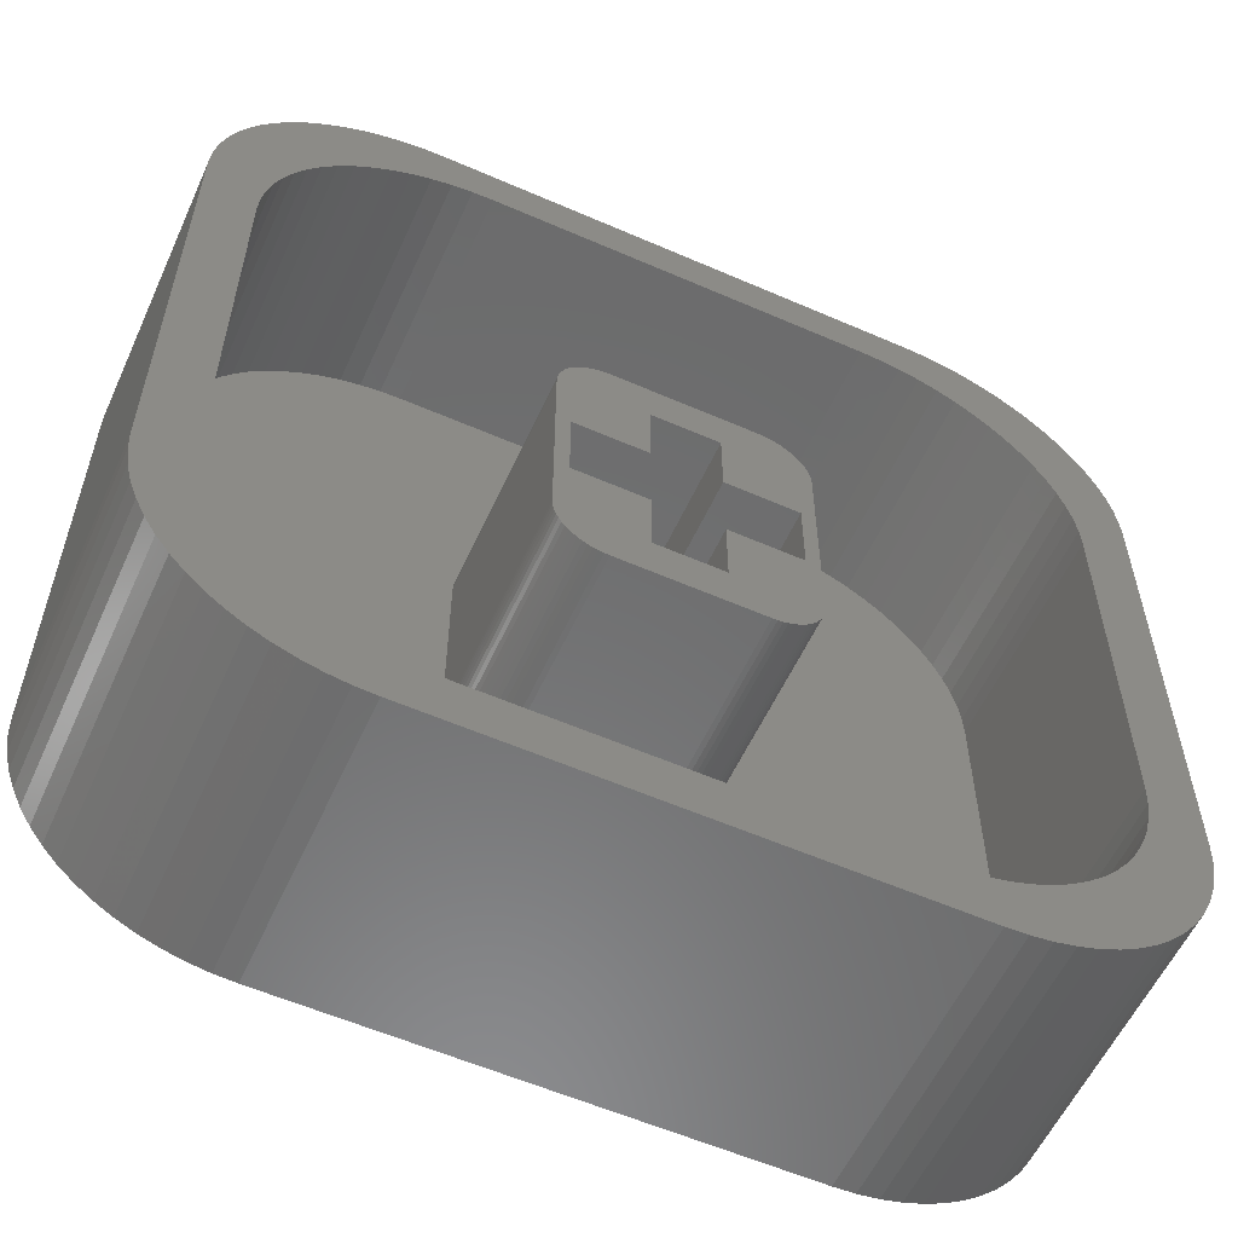
<metadata>
{"format":"stl","ext":"stl","renderer":"f3d","projection":"perspective","resolution":1024,"background":"white","views":[{"elev":-57.5,"azim":155.6,"up":"+Y"}]}
</metadata>
<code>
# stl→obj: 432 verts, 860 faces
v 5.212 8.98 -5.5
v 4.8 9 0
v 5.212 8.98 0
v 4.8 9 -5.5
v -8.047 7.464 -5.5
v -7.77 7.77 0
v -7.77 7.77 -5.5
v -8.047 7.464 0
v -4.8 9 0
v -4.8 9 -5.5
v 9 -4.8 0
v 9 4.8 -5.5
v 9 4.8 0
v 9 -4.8 -5.5
v -5.212 8.98 0
v -5.212 8.98 -5.5
v -8.504 6.78 -5.5
v -8.292 7.133 0
v -8.292 7.133 -5.5
v -8.504 6.78 0
v -5.619 8.919 0
v -5.619 8.919 -5.5
v 8.047 -7.464 0
v 8.292 -7.133 -5.5
v 8.292 -7.133 0
v 8.047 -7.464 -5.5
v 6.78 -8.504 -5.5
v 7.133 -8.292 0
v 6.78 -8.504 0
v 7.133 -8.292 -5.5
v 5.212 -8.98 -5.5
v 5.619 -8.919 0
v 5.212 -8.98 0
v 5.619 -8.919 -5.5
v 8.504 -6.78 0
v 8.68 -6.407 -5.5
v 8.68 -6.407 0
v 8.504 -6.78 -5.5
v 8.98 -5.212 0
v 8.98 -5.212 -5.5
v 8.919 -5.619 0
v 8.919 -5.619 -5.5
v 8.98 5.212 0
v 8.919 5.619 -5.5
v 8.919 5.619 0
v 8.98 5.212 -5.5
v -7.133 8.292 -5.5
v -7.464 8.047 0
v -7.133 8.292 0
v -7.464 8.047 -5.5
v -8.98 5.212 -5.5
v -8.919 5.619 0
v -8.919 5.619 -5.5
v -8.98 5.212 0
v -8.98 -5.212 -5.5
v -9 -4.8 0
v -9 -4.8 -5.5
v -8.98 -5.212 0
v -9 4.8 0
v -9 4.8 -5.5
v -8.504 -6.78 -5.5
v -8.68 -6.407 0
v -8.68 -6.407 -5.5
v -8.504 -6.78 0
v -6.019 8.819 0
v -6.019 8.819 -5.5
v 6.019 -8.819 0
v 6.019 -8.819 -5.5
v 7.464 -8.047 0
v 7.464 -8.047 -5.5
v 6.407 -8.68 -5.5
v 6.407 -8.68 0
v 4.8 -9 -5.5
v 4.8 -9 0
v -4.8 -9 -5.5
v -4.8 -9 0
v 8.819 -6.019 0
v 8.819 -6.019 -5.5
v 6.78 8.504 -5.5
v 6.407 8.68 0
v 6.78 8.504 0
v 6.407 8.68 -5.5
v 5.619 8.919 -5.5
v 5.619 8.919 0
v 7.77 7.77 -5.5
v 7.464 8.047 0
v 7.77 7.77 0
v 7.464 8.047 -5.5
v 8.68 6.407 0
v 8.504 6.78 -5.5
v 8.504 6.78 0
v 8.68 6.407 -5.5
v -8.68 6.407 -5.5
v -8.68 6.407 0
v 7.819 -5.019 -5.5
v 8 -3.8 -5.5
v 8 3.8 -5.5
v 7.68 -5.407 -5.5
v 7.98 4.212 -5.5
v 7.504 -5.78 -5.5
v 7.919 4.619 -5.5
v 7.819 5.019 -5.5
v 7.292 -6.133 -5.5
v 7.047 -6.464 -5.5
v 7.68 5.407 -5.5
v 7.98 -4.212 -5.5
v 7.919 -4.619 -5.5
v 6.77 -6.77 -5.5
v 7.77 -7.77 -5.5
v 6.464 -7.047 -5.5
v 6.133 -7.292 -5.5
v 5.78 -7.504 -5.5
v 5.407 -7.68 -5.5
v 5.019 -7.819 -5.5
v 4.619 -7.919 -5.5
v 4.212 -7.98 -5.5
v 3.8 -8 -5.5
v -3.8 -8 -5.5
v -4.212 -7.98 -5.5
v -4.619 -7.919 -5.5
v -5.019 -7.819 -5.5
v -5.212 -8.98 -5.5
v -5.619 -8.919 -5.5
v -5.407 -7.68 -5.5
v -6.019 -8.819 -5.5
v -5.78 -7.504 -5.5
v -6.407 -8.68 -5.5
v -6.133 -7.292 -5.5
v -6.78 -8.504 -5.5
v -7.133 -8.292 -5.5
v -6.464 -7.047 -5.5
v -7.464 -8.047 -5.5
v -6.77 -6.77 -5.5
v -7.77 -7.77 -5.5
v -8.047 -7.464 -5.5
v -7.047 -6.464 -5.5
v -8.292 -7.133 -5.5
v -7.292 -6.133 -5.5
v -7.504 -5.78 -5.5
v -8.919 -5.619 -5.5
v -7.68 -5.407 -5.5
v -8.819 -6.019 -5.5
v 8.819 6.019 -5.5
v 7.504 5.78 -5.5
v 7.292 6.133 -5.5
v 8.292 7.133 -5.5
v 7.047 6.464 -5.5
v 8.047 7.464 -5.5
v 6.77 6.77 -5.5
v 6.464 7.047 -5.5
v 7.133 8.292 -5.5
v 6.133 7.292 -5.5
v 5.78 7.504 -5.5
v 6.019 8.819 -5.5
v 5.407 7.68 -5.5
v 5.019 7.819 -5.5
v 4.619 7.919 -5.5
v 4.212 7.98 -5.5
v 3.8 8 -5.5
v -3.8 8 -5.5
v -4.212 7.98 -5.5
v -4.619 7.919 -5.5
v -5.019 7.819 -5.5
v -5.407 7.68 -5.5
v -5.78 7.504 -5.5
v -6.407 8.68 -5.5
v -6.133 7.292 -5.5
v -6.464 7.047 -5.5
v -6.77 6.77 -5.5
v -6.78 8.504 -5.5
v -7.047 6.464 -5.5
v -7.292 6.133 -5.5
v -7.504 5.78 -5.5
v -8.819 6.019 -5.5
v -7.68 5.407 -5.5
v -7.819 5.019 -5.5
v -7.919 4.619 -5.5
v -7.98 4.212 -5.5
v -8 3.8 -5.5
v -8 -3.8 -5.5
v -7.819 -5.019 -5.5
v -7.919 -4.619 -5.5
v -7.98 -4.212 -5.5
v -5.212 -8.98 0
v -6.019 -8.819 0
v -6.407 -8.68 0
v -8.919 -5.619 0
v -8.819 -6.019 0
v -8.292 -7.133 0
v -6.78 -8.504 0
v -6.78 8.504 0
v -6.407 8.68 0
v 7.77 -7.77 0
v 7.133 8.292 0
v 6.019 8.819 0
v 8.292 7.133 0
v 8.047 7.464 0
v 8.819 6.019 0
v -5.619 -8.919 0
v -7.133 -8.292 0
v -7.464 -8.047 0
v -7.77 -7.77 0
v -8.047 -7.464 0
v -8.819 6.019 0
v 4.619 7.919 -0.945
v 4.212 7.98 -0.945
v -3.8 8 -0.945
v -4.212 7.98 -0.945
v -5.78 7.504 -0.945
v -6.133 7.292 -0.945
v -5.407 7.68 -0.945
v -7.504 -5.78 -0.945
v -7.68 -5.407 -0.945
v 3.8 8 -0.945
v -4.619 7.919 -0.945
v -5.019 7.819 -0.945
v 3.8 -8 -0.945
v 4.212 -7.98 -0.945
v 7.819 5.019 -0.945
v 7.919 4.619 -0.945
v 5.019 7.819 -0.945
v 5.78 7.504 -0.945
v 5.407 7.68 -0.945
v 7.68 5.407 -0.945
v 7.047 6.464 -0.945
v 7.292 6.133 -0.945
v 4.619 -7.919 -0.945
v 8 3.8 -0.945
v 8 -3.8 -0.945
v 7.98 -4.212 -0.945
v 7.919 -4.619 -0.945
v -5.019 -7.819 -0.945
v -4.619 -7.919 -0.945
v 7.504 5.78 -0.945
v 6.133 7.292 -0.945
v 6.464 7.047 -0.945
v -4.212 -7.98 -0.945
v -3.8 -8 -0.945
v 6.133 -7.292 -0.945
v 6.464 -7.047 -0.945
v 5.019 -7.819 -0.945
v 5.407 -7.68 -0.945
v -8 -3.8 -0.945
v -8 3.8 -0.945
v -7.98 -4.212 -0.945
v -7.919 -4.619 -0.945
v -6.77 -6.77 -0.945
v -7.047 -6.464 -0.945
v -6.464 -7.047 -0.945
v -6.133 -7.292 -0.945
v -5.78 -7.504 -0.945
v -5.407 -7.68 -0.945
v 7.98 4.212 -0.945
v 6.77 6.77 -0.945
v 5.78 -7.504 -0.945
v 7.504 -5.78 -0.945
v 7.292 -6.133 -0.945
v 7.047 -6.464 -0.945
v 7.68 -5.407 -0.945
v 7.819 -5.019 -0.945
v 2.282 -2.471 -0.945
v 2.4 -2 -0.945
v 2.4 2 -0.945
v 2.395 2.098 -0.945
v 2.231 -2.556 -0.945
v 2.381 2.195 -0.945
v 2.357 2.29 -0.945
v 2.324 2.383 -0.945
v 2.282 2.471 -0.945
v 2.173 -2.634 -0.945
v 6.77 -6.77 -0.945
v 2.107 -2.707 -0.945
v 2.231 2.556 -0.945
v 2.034 -2.773 -0.945
v 2.173 2.634 -0.945
v 2.395 -2.098 -0.945
v 2.381 -2.195 -0.945
v 2.357 -2.29 -0.945
v 2.324 -2.383 -0.945
v 1.956 -2.831 -0.945
v 1.871 -2.882 -0.945
v 1.783 -2.924 -0.945
v 1.69 -2.957 -0.945
v 1.595 -2.981 -0.945
v 1.498 -2.995 -0.945
v 1.4 -3 -0.945
v -1.4 -3 -0.945
v -1.498 -2.995 -0.945
v -1.595 -2.981 -0.945
v -1.69 -2.957 -0.945
v -1.783 -2.924 -0.945
v -1.871 -2.882 -0.945
v -1.956 -2.831 -0.945
v -2.173 -2.634 -0.945
v -2.107 -2.707 -0.945
v -2.034 -2.773 -0.945
v 2.107 2.707 -0.945
v 2.034 2.773 -0.945
v 1.956 2.831 -0.945
v 1.871 2.882 -0.945
v 1.783 2.924 -0.945
v 1.69 2.957 -0.945
v 1.595 2.981 -0.945
v 1.498 2.995 -0.945
v 1.4 3 -0.945
v -1.4 3 -0.945
v -1.498 2.995 -0.945
v -1.595 2.981 -0.945
v -1.69 2.957 -0.945
v -1.783 2.924 -0.945
v -1.871 2.882 -0.945
v -1.956 2.831 -0.945
v -2.034 2.773 -0.945
v -2.4 -2 -0.945
v -2.4 2 -0.945
v -2.107 2.707 -0.945
v -2.173 2.634 -0.945
v -7.047 6.464 -0.945
v -2.231 2.556 -0.945
v -7.819 5.019 -0.945
v -2.282 2.471 -0.945
v -2.324 2.383 -0.945
v -2.357 2.29 -0.945
v -2.381 2.195 -0.945
v -2.395 2.098 -0.945
v -2.231 -2.556 -0.945
v -7.98 4.212 -0.945
v -7.292 -6.133 -0.945
v -7.819 -5.019 -0.945
v -2.282 -2.471 -0.945
v -6.464 7.047 -0.945
v -6.77 6.77 -0.945
v -2.324 -2.383 -0.945
v -2.357 -2.29 -0.945
v -7.292 6.133 -0.945
v -2.381 -2.195 -0.945
v -7.504 5.78 -0.945
v -2.395 -2.098 -0.945
v -7.68 5.407 -0.945
v -7.919 4.619 -0.945
v -2.12 -0.77 -0.945
v -0.67 0.77 -0.945
v -0.67 -0.77 -0.945
v -2.12 0.77 -0.945
v 0.67 -0.77 -0.945
v 0.67 -2.12 -0.945
v 0.67 0.77 -0.945
v -0.67 -2.12 -0.945
v 0.67 2.12 -0.945
v -0.67 2.12 -0.945
v 2.12 0.77 -0.945
v 2.12 -0.77 -0.945
v -1.4 -3 -5.5
v 1.4 -3 -5.5
v 2.282 -2.471 -5.5
v 2.231 -2.556 -5.5
v -1.595 -2.981 -5.5
v -1.498 -2.995 -5.5
v -2.357 -2.29 -5.5
v -2.381 -2.195 -5.5
v -1.871 2.882 -5.5
v -1.956 2.831 -5.5
v -2.4 -2 -5.5
v -2.4 2 -5.5
v -2.034 -2.773 -5.5
v -1.956 -2.831 -5.5
v 1.871 -2.882 -5.5
v 1.956 -2.831 -5.5
v -1.4 3 -5.5
v -1.498 2.995 -5.5
v -2.395 -2.098 -5.5
v -2.381 2.195 -5.5
v -2.357 2.29 -5.5
v -1.69 -2.957 -5.5
v 1.498 -2.995 -5.5
v 1.498 2.995 -5.5
v 1.4 3 -5.5
v 1.69 2.957 -5.5
v 1.595 2.981 -5.5
v -2.173 -2.634 -5.5
v -2.231 -2.556 -5.5
v -2.12 0.77 -5.5
v -0.67 2.12 -5.5
v -0.67 0.77 -5.5
v -2.395 2.098 -5.5
v -1.595 2.981 -5.5
v -1.69 2.957 -5.5
v -1.783 2.924 -5.5
v -2.034 2.773 -5.5
v -2.12 -0.77 -5.5
v -2.107 2.707 -5.5
v -2.282 -2.471 -5.5
v -2.173 2.634 -5.5
v -2.324 -2.383 -5.5
v -2.231 2.556 -5.5
v -2.282 2.471 -5.5
v -2.324 2.383 -5.5
v -0.67 -2.12 -5.5
v 0.67 -2.12 -5.5
v -1.783 -2.924 -5.5
v -1.871 -2.882 -5.5
v -2.107 -2.707 -5.5
v -0.67 -0.77 -5.5
v 2.4 -2 -5.5
v 2.395 -2.098 -5.5
v 2.12 -0.77 -5.5
v 2.4 2 -5.5
v 2.381 -2.195 -5.5
v 2.12 0.77 -5.5
v 2.357 -2.29 -5.5
v 0.67 2.12 -5.5
v 2.324 -2.383 -5.5
v 2.395 2.098 -5.5
v 2.381 2.195 -5.5
v 2.357 2.29 -5.5
v 2.173 -2.634 -5.5
v 2.324 2.383 -5.5
v 2.282 2.471 -5.5
v 2.107 -2.707 -5.5
v 2.034 -2.773 -5.5
v 1.783 -2.924 -5.5
v 1.69 -2.957 -5.5
v 1.595 -2.981 -5.5
v 0.67 -0.77 -5.5
v 2.231 2.556 -5.5
v 2.173 2.634 -5.5
v 2.107 2.707 -5.5
v 2.034 2.773 -5.5
v 1.956 2.831 -5.5
v 1.871 2.882 -5.5
v 1.783 2.924 -5.5
v 0.67 0.77 -5.5
f 1 2 3
f 2 1 4
f 5 6 7
f 6 5 8
f 4 9 2
f 9 4 10
f 11 12 13
f 12 11 14
f 10 15 9
f 15 10 16
f 17 18 19
f 18 17 20
f 16 21 15
f 21 16 22
f 23 24 25
f 24 23 26
f 27 28 29
f 28 27 30
f 31 32 33
f 32 31 34
f 35 36 37
f 36 35 38
f 39 14 11
f 14 39 40
f 41 40 39
f 40 41 42
f 43 44 45
f 44 43 46
f 47 48 49
f 48 47 50
f 51 52 53
f 52 51 54
f 55 56 57
f 56 55 58
f 57 59 60
f 59 57 56
f 19 8 5
f 8 19 18
f 61 62 63
f 62 61 64
f 22 65 21
f 65 22 66
f 34 67 32
f 67 34 68
f 25 38 35
f 38 25 24
f 30 69 28
f 69 30 70
f 71 29 72
f 29 71 27
f 73 33 74
f 33 73 31
f 75 74 76
f 74 75 73
f 77 42 41
f 42 77 78
f 37 78 77
f 78 37 36
f 13 46 43
f 46 13 12
f 79 80 81
f 80 79 82
f 83 3 84
f 3 83 1
f 85 86 87
f 86 85 88
f 89 90 91
f 90 89 92
f 50 6 48
f 6 50 7
f 93 20 17
f 20 93 94
f 60 54 51
f 54 60 59
f 95 14 40
f 14 96 12
f 95 40 42
f 97 12 96
f 98 42 78
f 99 12 97
f 100 78 36
f 101 12 99
f 100 36 38
f 102 12 101
f 103 38 24
f 12 102 46
f 104 24 26
f 46 102 44
f 105 44 102
f 14 106 96
f 14 107 106
f 14 95 107
f 108 26 109
f 42 98 95
f 78 100 98
f 108 109 70
f 38 103 100
f 110 70 30
f 24 104 103
f 111 30 27
f 26 108 104
f 70 110 108
f 111 27 71
f 30 111 110
f 112 71 68
f 71 112 111
f 113 68 34
f 68 113 112
f 114 34 31
f 34 114 113
f 73 114 31
f 73 115 114
f 73 116 115
f 73 117 116
f 73 118 117
f 75 118 73
f 118 75 119
f 75 120 119
f 75 121 120
f 122 121 75
f 123 121 122
f 121 123 124
f 125 124 123
f 124 125 126
f 127 126 125
f 126 127 128
f 129 128 127
f 130 128 129
f 128 130 131
f 132 131 130
f 131 132 133
f 134 133 132
f 135 133 134
f 133 135 136
f 137 136 135
f 136 137 138
f 61 138 137
f 138 61 139
f 63 139 61
f 140 141 142
f 139 142 141
f 142 139 63
f 44 105 143
f 144 143 105
f 143 144 92
f 92 144 90
f 145 90 144
f 90 145 146
f 147 146 145
f 146 147 148
f 149 148 147
f 148 149 85
f 85 149 88
f 150 88 149
f 88 150 151
f 152 151 150
f 151 152 79
f 79 152 82
f 153 82 152
f 82 153 154
f 155 154 153
f 154 155 83
f 156 83 155
f 83 156 1
f 156 4 1
f 157 4 156
f 158 4 157
f 159 4 158
f 160 4 159
f 10 160 161
f 160 10 4
f 162 10 161
f 163 10 162
f 163 16 10
f 22 163 164
f 163 22 16
f 66 164 165
f 164 66 22
f 166 165 167
f 165 166 66
f 47 167 168
f 50 168 169
f 167 170 166
f 5 169 171
f 167 47 170
f 19 171 172
f 168 50 47
f 17 172 173
f 174 173 175
f 169 7 50
f 53 175 176
f 60 176 177
f 60 177 178
f 169 5 7
f 60 178 179
f 180 57 179
f 141 140 181
f 60 179 57
f 55 181 140
f 176 60 51
f 57 181 55
f 171 19 5
f 181 57 182
f 172 17 19
f 182 57 183
f 173 93 17
f 183 57 180
f 173 174 93
f 175 53 174
f 176 51 53
f 122 76 184
f 76 122 75
f 127 185 186
f 185 127 125
f 142 187 140
f 187 142 188
f 137 64 61
f 64 137 189
f 129 186 190
f 186 129 127
f 166 191 192
f 191 166 170
f 66 192 65
f 192 66 166
f 70 193 69
f 193 70 109
f 68 72 67
f 72 68 71
f 151 81 194
f 81 151 79
f 88 194 86
f 194 88 151
f 154 84 195
f 84 154 83
f 82 195 80
f 195 82 154
f 196 148 197
f 148 196 146
f 91 146 196
f 146 91 90
f 197 85 87
f 85 197 148
f 198 92 89
f 92 198 143
f 45 143 198
f 143 45 44
f 170 49 191
f 49 170 47
f 2 13 43
f 13 2 11
f 2 43 45
f 74 11 2
f 2 45 198
f 11 74 39
f 2 198 89
f 39 74 41
f 2 89 91
f 41 74 77
f 2 91 196
f 77 74 37
f 2 196 197
f 37 74 35
f 2 197 87
f 35 74 25
f 2 87 86
f 25 74 23
f 2 86 194
f 23 74 193
f 2 194 81
f 193 74 69
f 2 81 80
f 69 74 28
f 2 80 195
f 28 74 29
f 2 195 84
f 29 74 72
f 2 84 3
f 72 74 67
f 67 74 32
f 32 74 33
f 9 74 2
f 9 76 74
f 59 9 15
f 9 59 76
f 59 15 21
f 56 76 59
f 59 21 65
f 76 56 184
f 59 65 192
f 184 56 199
f 59 192 191
f 199 56 185
f 59 191 49
f 185 56 186
f 59 49 48
f 186 56 190
f 59 48 6
f 190 56 200
f 59 6 8
f 200 56 201
f 59 8 18
f 201 56 202
f 59 18 20
f 202 56 203
f 59 20 94
f 203 56 189
f 59 94 204
f 189 56 64
f 59 204 52
f 64 56 62
f 59 52 54
f 62 56 188
f 188 56 187
f 187 56 58
f 140 58 55
f 58 140 187
f 125 199 185
f 199 125 123
f 123 184 199
f 184 123 122
f 63 188 142
f 188 63 62
f 134 203 135
f 203 134 202
f 132 200 201
f 200 132 130
f 130 190 200
f 190 130 129
f 193 26 23
f 26 193 109
f 135 189 137
f 189 135 203
f 134 201 202
f 201 134 132
f 53 204 174
f 204 53 52
f 174 94 93
f 94 174 204
f 158 205 206
f 205 158 157
f 161 207 208
f 207 161 160
f 167 209 210
f 209 167 165
f 165 211 209
f 211 165 164
f 212 141 213
f 141 212 139
f 160 214 207
f 214 160 159
f 159 206 214
f 206 159 158
f 163 215 216
f 215 163 162
f 162 208 215
f 208 162 161
f 164 216 211
f 216 164 163
f 116 217 218
f 217 116 117
f 101 219 102
f 219 101 220
f 157 221 205
f 221 157 156
f 155 222 223
f 222 155 153
f 102 224 105
f 224 102 219
f 145 225 147
f 225 145 226
f 115 218 227
f 218 115 116
f 96 228 97
f 228 96 229
f 107 230 106
f 230 107 231
f 120 232 233
f 232 120 121
f 156 223 221
f 223 156 155
f 105 234 144
f 234 105 224
f 153 235 222
f 235 153 152
f 152 236 235
f 236 152 150
f 118 237 238
f 237 118 119
f 117 238 217
f 238 117 118
f 110 239 240
f 239 110 111
f 113 241 242
f 241 113 114
f 119 233 237
f 233 119 120
f 243 179 244
f 179 243 180
f 245 180 243
f 180 245 183
f 246 183 245
f 183 246 182
f 247 136 248
f 136 247 133
f 128 249 250
f 249 128 131
f 124 251 252
f 251 124 126
f 99 220 101
f 220 99 253
f 97 253 99
f 253 97 228
f 144 226 145
f 226 144 234
f 147 254 149
f 254 147 225
f 150 254 236
f 254 150 149
f 106 229 96
f 229 106 230
f 112 242 255
f 242 112 113
f 103 256 100
f 256 103 257
f 104 257 103
f 257 104 258
f 100 259 98
f 259 100 256
f 95 231 107
f 231 95 260
f 261 229 230
f 229 262 228
f 261 230 231
f 263 228 262
f 261 231 260
f 264 228 263
f 265 260 259
f 266 228 264
f 265 259 256
f 267 228 266
f 265 256 257
f 268 228 267
f 265 257 258
f 269 228 268
f 270 258 271
f 228 269 253
f 270 271 240
f 253 269 220
f 270 240 239
f 220 269 219
f 272 239 255
f 273 219 269
f 272 255 242
f 219 273 224
f 272 242 241
f 224 273 234
f 272 241 227
f 234 273 226
f 274 227 218
f 226 273 225
f 274 218 217
f 275 225 273
f 225 275 254
f 229 276 262
f 229 277 276
f 229 278 277
f 229 279 278
f 229 261 279
f 260 265 261
f 258 270 265
f 239 272 270
f 227 274 272
f 217 280 274
f 217 281 280
f 217 282 281
f 217 283 282
f 217 284 283
f 217 285 284
f 217 286 285
f 217 287 286
f 238 287 217
f 287 238 288
f 288 238 289
f 289 238 290
f 290 238 291
f 291 238 292
f 292 238 293
f 247 294 249
f 249 294 250
f 295 250 294
f 250 295 251
f 251 295 252
f 252 295 232
f 232 295 233
f 296 233 295
f 233 296 237
f 237 296 238
f 293 238 296
f 254 275 236
f 236 275 235
f 297 235 275
f 235 297 222
f 222 297 223
f 223 297 221
f 221 297 205
f 298 205 297
f 205 298 206
f 206 298 214
f 299 214 298
f 300 214 299
f 301 214 300
f 302 214 301
f 303 214 302
f 304 214 303
f 305 214 304
f 306 214 305
f 207 306 307
f 207 307 308
f 207 308 309
f 207 309 310
f 207 310 311
f 207 311 312
f 207 312 313
f 314 243 315
f 306 207 214
f 215 313 316
f 210 316 317
f 318 317 319
f 320 319 321
f 244 321 322
f 244 322 323
f 244 323 324
f 244 324 325
f 244 315 243
f 248 294 247
f 315 244 325
f 294 248 326
f 321 244 327
f 328 326 248
f 313 208 207
f 212 326 328
f 313 215 208
f 213 326 212
f 316 216 215
f 329 326 213
f 316 211 216
f 326 329 330
f 316 209 211
f 246 330 329
f 316 210 209
f 245 330 246
f 317 331 210
f 243 330 245
f 317 332 331
f 330 243 333
f 317 318 332
f 333 243 334
f 319 335 318
f 334 243 336
f 319 337 335
f 336 243 338
f 319 339 337
f 338 243 314
f 319 320 339
f 321 340 320
f 321 327 340
f 341 342 343
f 342 341 344
f 343 345 346
f 345 343 347
f 343 346 348
f 342 347 343
f 347 342 349
f 349 342 350
f 345 351 352
f 351 345 347
f 320 175 339
f 175 320 176
f 168 210 331
f 210 168 167
f 169 331 332
f 331 169 168
f 329 182 246
f 182 329 181
f 213 181 329
f 181 213 141
f 131 247 249
f 247 131 133
f 121 252 232
f 252 121 124
f 108 240 271
f 240 108 110
f 111 255 239
f 255 111 112
f 114 227 241
f 227 114 115
f 98 260 95
f 260 98 259
f 340 176 320
f 176 340 177
f 244 178 327
f 178 244 179
f 327 177 340
f 177 327 178
f 335 171 318
f 171 335 172
f 318 169 332
f 169 318 171
f 339 173 337
f 173 339 175
f 248 138 328
f 138 248 136
f 328 139 212
f 139 328 138
f 126 250 251
f 250 126 128
f 108 258 104
f 258 108 271
f 337 172 335
f 172 337 173
f 353 286 287
f 286 353 354
f 265 355 261
f 355 265 356
f 357 288 289
f 288 357 358
f 359 336 360
f 336 359 334
f 361 312 311
f 312 361 362
f 363 315 364
f 315 363 314
f 365 293 296
f 293 365 366
f 367 280 281
f 280 367 368
f 369 307 306
f 307 369 370
f 371 314 363
f 314 371 338
f 372 323 373
f 323 372 324
f 374 289 290
f 289 374 357
f 354 285 286
f 285 354 375
f 376 305 304
f 305 376 377
f 378 303 302
f 303 378 379
f 380 326 381
f 326 380 294
f 382 383 384
f 385 383 364
f 383 370 369
f 383 386 370
f 383 387 386
f 383 388 387
f 383 361 388
f 383 362 361
f 383 389 362
f 383 382 364
f 390 363 382
f 364 382 363
f 363 380 381
f 383 391 389
f 363 381 392
f 383 393 391
f 363 392 394
f 383 395 393
f 363 394 359
f 383 396 395
f 363 359 360
f 383 397 396
f 363 360 371
f 383 373 397
f 383 372 373
f 383 385 372
f 354 398 399
f 353 398 354
f 358 398 353
f 357 398 358
f 374 398 357
f 400 398 374
f 401 398 400
f 366 398 401
f 365 398 366
f 402 398 365
f 398 402 380
f 363 398 380
f 398 363 390
f 398 390 403
f 399 404 405
f 404 406 407
f 399 405 408
f 409 407 406
f 399 408 410
f 411 407 409
f 399 410 412
f 407 411 413
f 399 412 355
f 413 411 414
f 399 355 356
f 414 411 415
f 399 356 416
f 415 411 417
f 417 411 418
f 399 416 419
f 399 419 420
f 399 420 368
f 399 368 367
f 399 367 421
f 399 421 422
f 399 422 423
f 399 423 375
f 399 375 354
f 404 399 406
f 406 399 424
f 418 411 425
f 425 411 426
f 426 411 427
f 427 411 428
f 428 411 429
f 429 411 430
f 430 411 431
f 431 411 378
f 378 411 379
f 379 411 376
f 411 409 432
f 376 411 377
f 383 377 411
f 377 383 369
f 373 322 397
f 322 373 323
f 266 415 267
f 415 266 414
f 377 306 305
f 306 377 369
f 386 309 308
f 309 386 387
f 393 316 391
f 316 393 317
f 392 333 394
f 333 392 330
f 402 296 295
f 296 402 365
f 360 338 371
f 338 360 336
f 375 284 285
f 284 375 423
f 423 283 284
f 283 423 422
f 278 408 277
f 408 278 410
f 262 407 263
f 407 262 404
f 264 414 266
f 414 264 413
f 275 427 297
f 427 275 426
f 379 304 303
f 304 379 376
f 431 302 301
f 302 431 378
f 370 308 307
f 308 370 386
f 389 316 313
f 316 389 391
f 362 313 312
f 313 362 389
f 396 319 395
f 319 396 321
f 358 287 288
f 287 358 353
f 366 292 293
f 292 366 401
f 400 290 291
f 290 400 374
f 401 291 292
f 291 401 400
f 394 334 359
f 334 394 333
f 381 330 392
f 330 381 326
f 402 294 380
f 294 402 295
f 364 325 385
f 325 364 315
f 422 282 283
f 282 422 421
f 368 274 280
f 274 368 420
f 269 425 273
f 425 269 418
f 263 413 264
f 413 263 407
f 429 300 299
f 300 429 430
f 273 426 275
f 426 273 425
f 388 311 310
f 311 388 361
f 387 310 309
f 310 387 388
f 395 317 393
f 317 395 319
f 397 321 396
f 321 397 322
f 385 324 372
f 324 385 325
f 421 281 282
f 281 421 367
f 272 416 270
f 416 272 419
f 270 356 265
f 356 270 416
f 420 272 274
f 272 420 419
f 277 405 276
f 405 277 408
f 276 404 262
f 404 276 405
f 261 412 279
f 412 261 355
f 430 301 300
f 301 430 431
f 428 299 298
f 299 428 429
f 427 298 297
f 298 427 428
f 279 410 278
f 410 279 412
f 268 418 269
f 418 268 417
f 267 417 268
f 417 267 415
f 341 382 344
f 382 341 390
f 406 351 409
f 351 406 352
f 403 341 343
f 341 403 390
f 406 345 352
f 345 406 424
f 382 342 344
f 342 382 384
f 432 351 347
f 351 432 409
f 348 403 343
f 403 348 398
f 342 383 350
f 383 342 384
f 399 345 424
f 345 399 346
f 432 349 411
f 349 432 347
f 399 348 346
f 348 399 398
f 383 349 350
f 349 383 411

</code>
